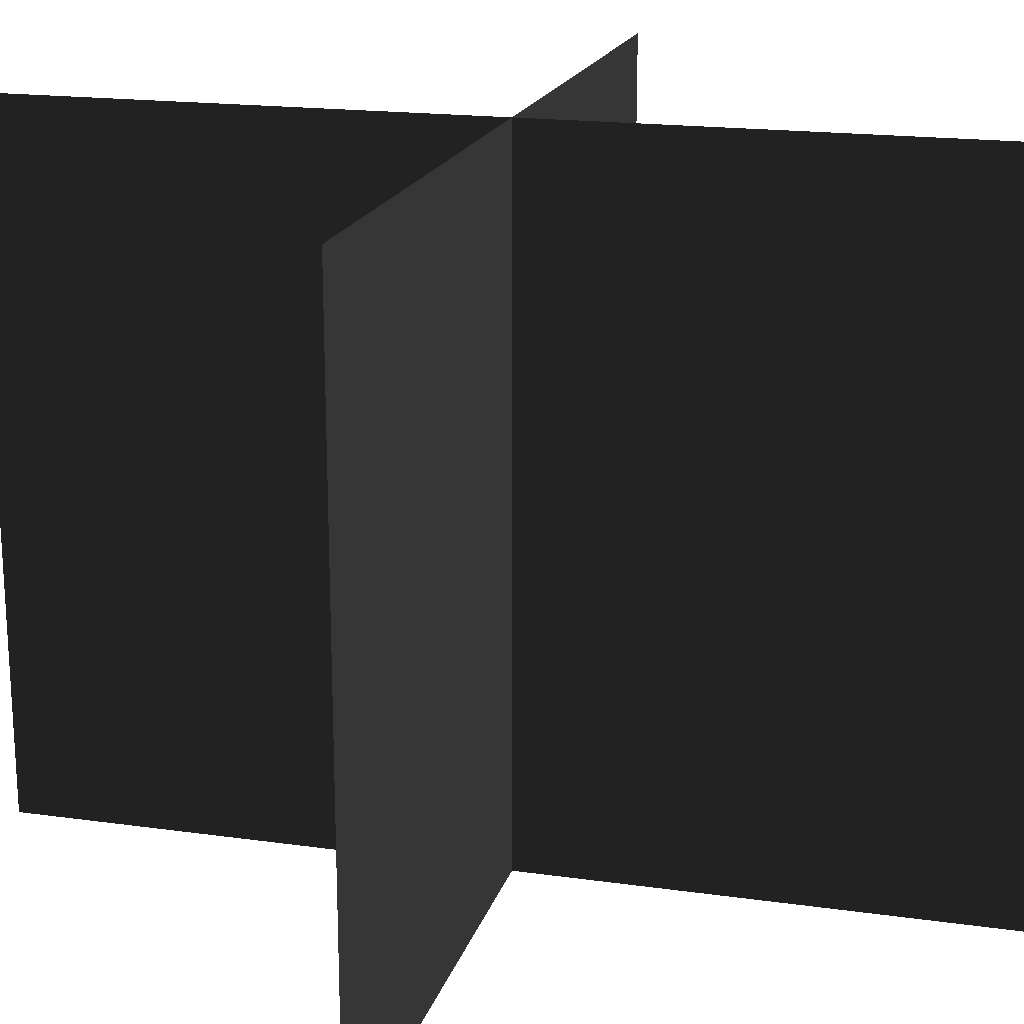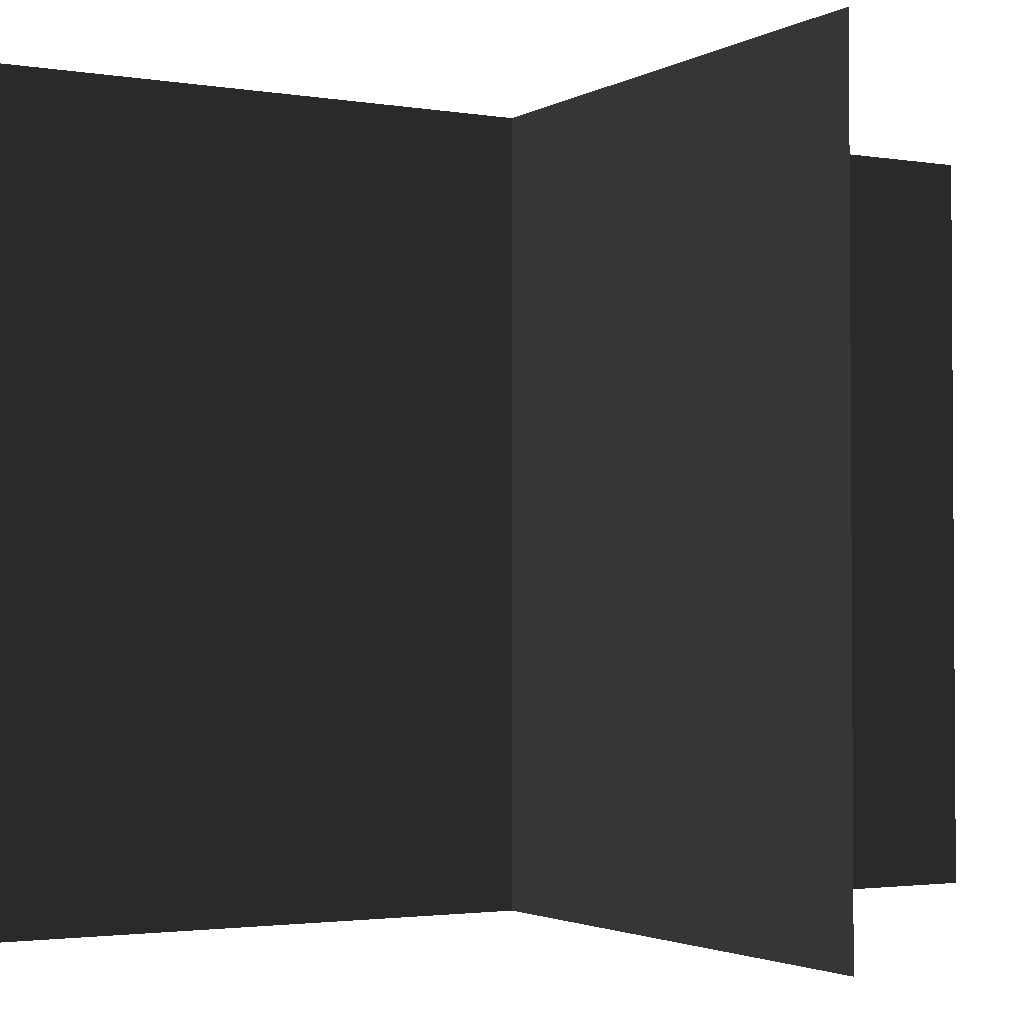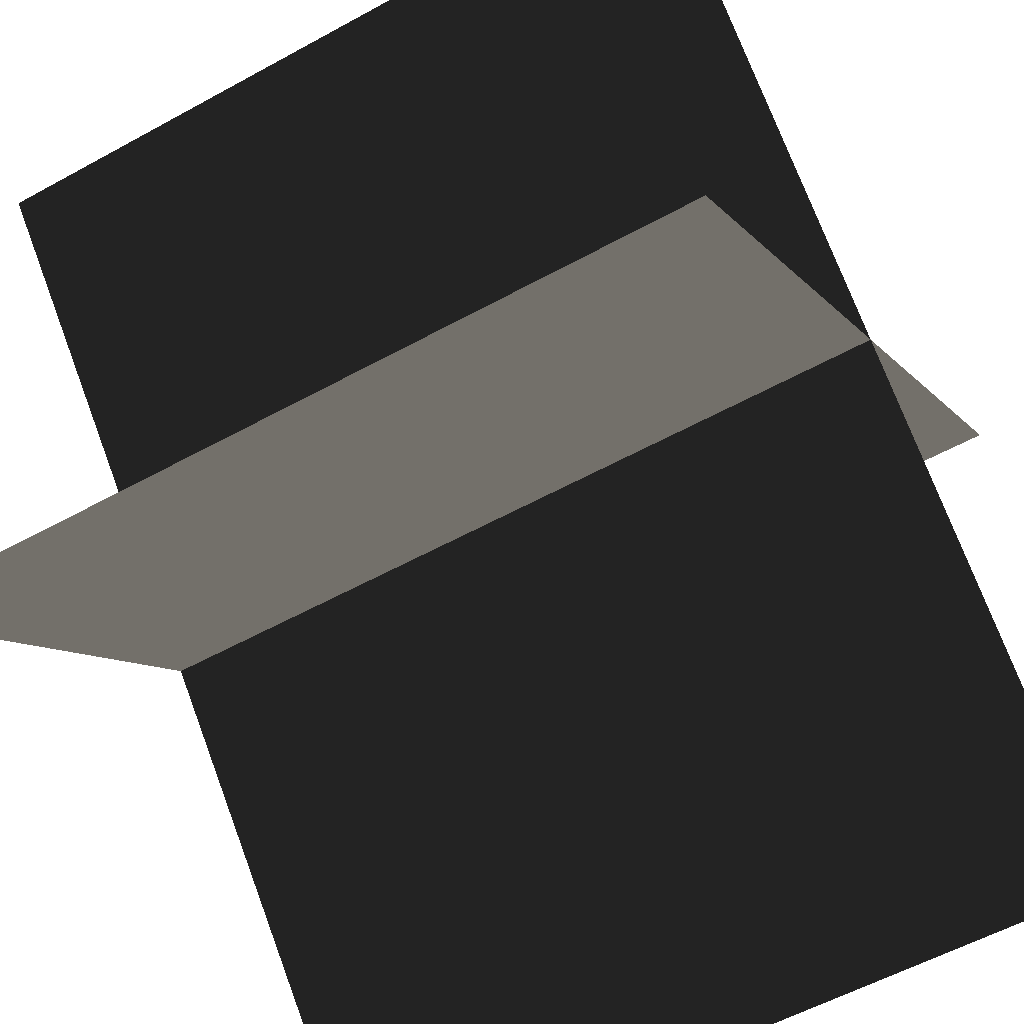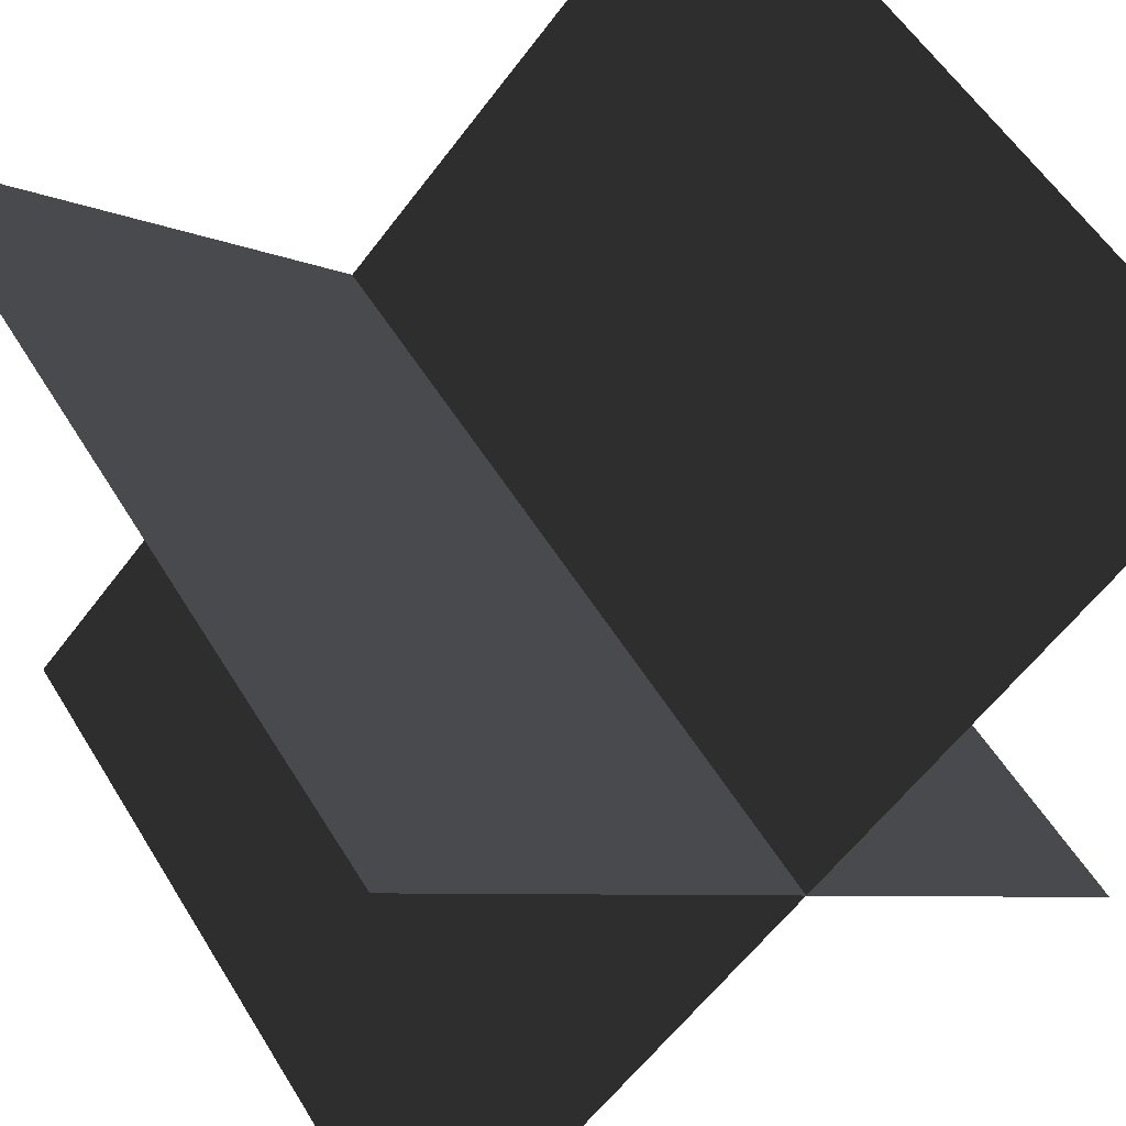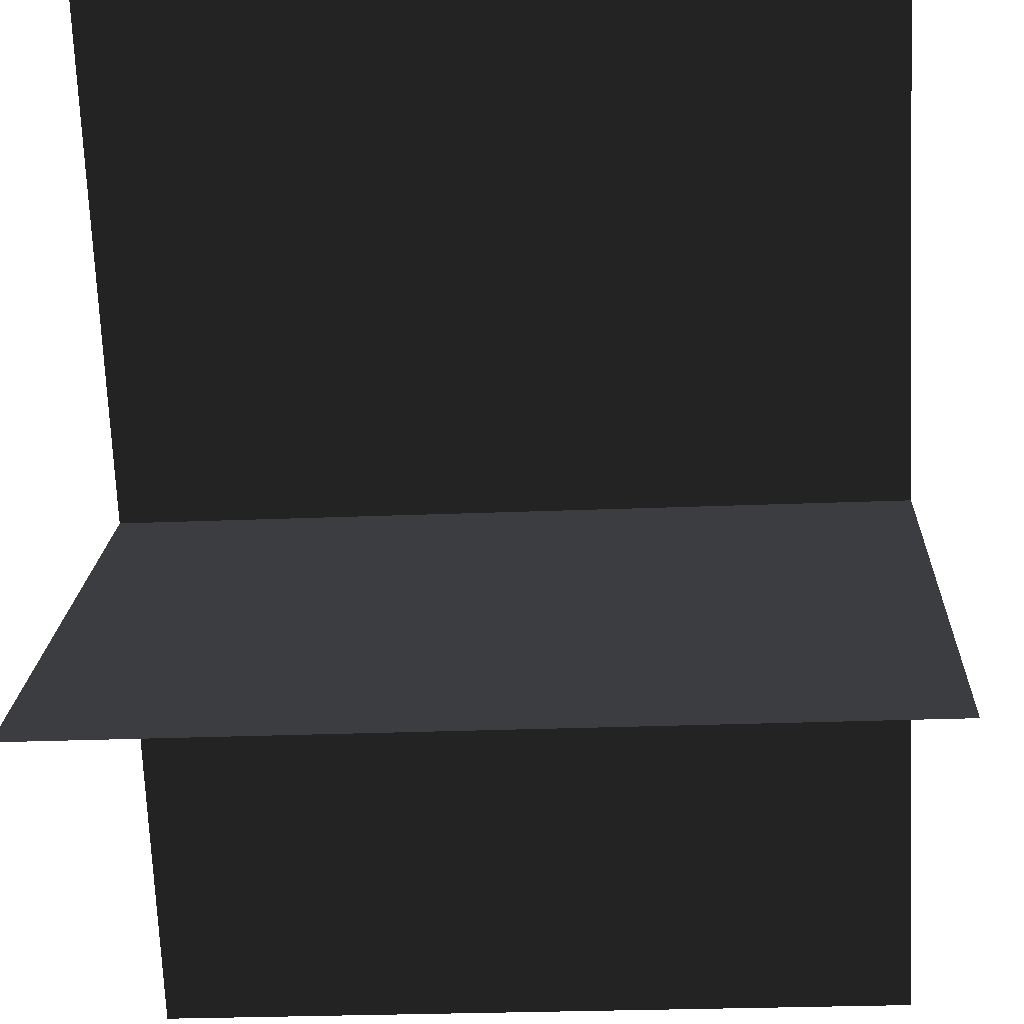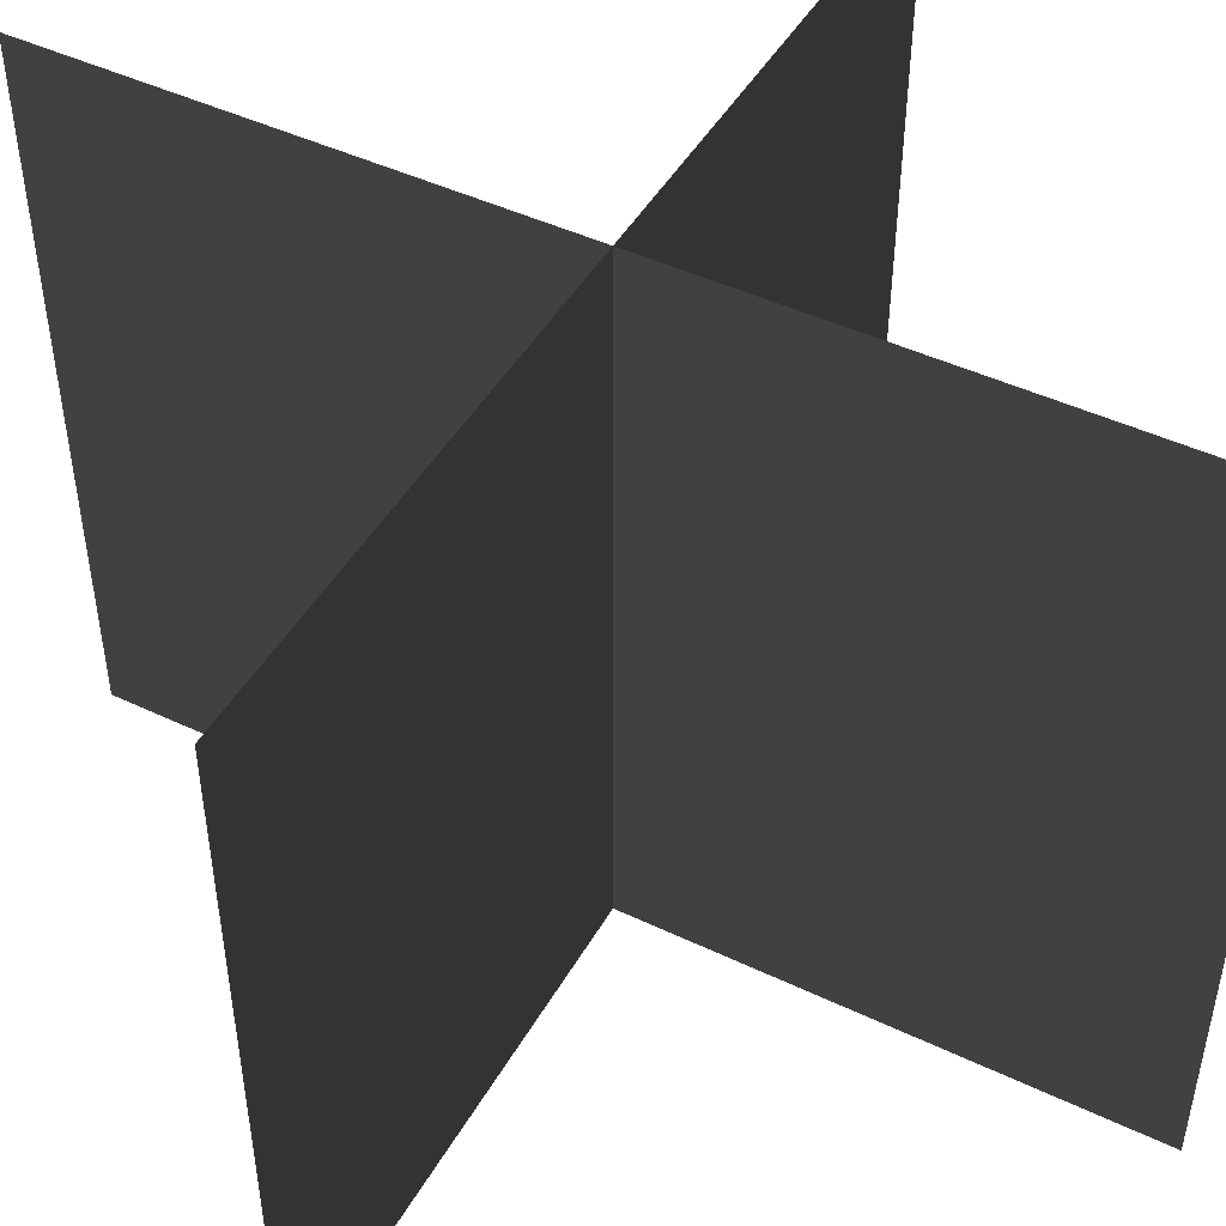
<metadata>
{"format":"obj","ext":"obj","renderer":"f3d","projection":"perspective","resolution":1024,"background":"white","views":[{"elev":18.6,"azim":-120.1,"up":"+Y"},{"elev":-2.3,"azim":15.4,"up":"+Y"},{"elev":-57.4,"azim":119.7,"up":"+Z"},{"elev":55.9,"azim":148.8,"up":"+Z"},{"elev":-26.9,"azim":93.7,"up":"+Z"},{"elev":46.4,"azim":73.4,"up":"+Y"}]}
</metadata>
<code>
v 1 1 1
v 1 -1 1
v -1 1 -1
v -1 -1 -1
v 1 1 -1
v 1 -1 -1
v -1 1 1
v -1 -1 1
v 1 1 1
v 1 -1 1
v -1 1 -1
v -1 -1 -1
v 1 1 -1
v 1 -1 -1
v -1 1 1
v -1 -1 1
f 1 3 2
f 2 3 4
f 5 6 8
f 5 8 7
f 9 10 11
f 10 12 11
f 13 16 14
f 13 15 16

</code>
